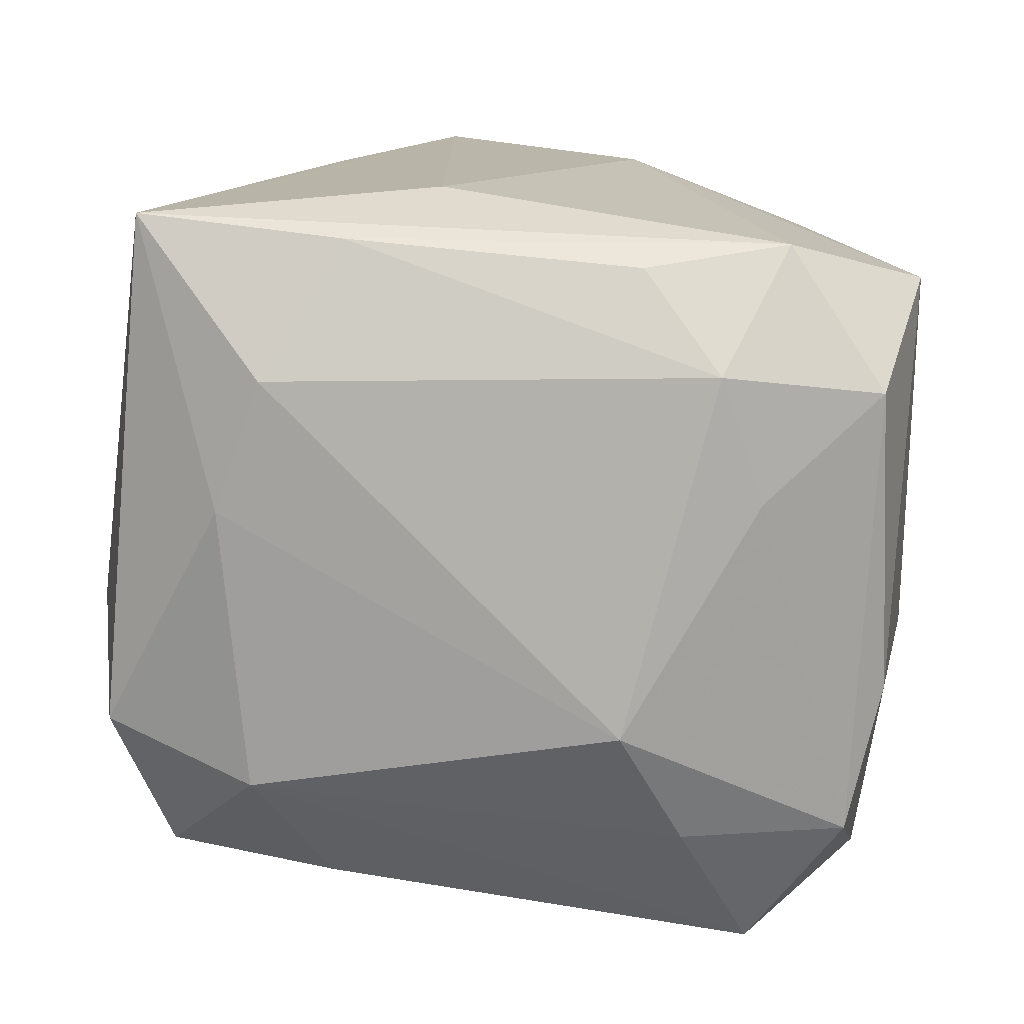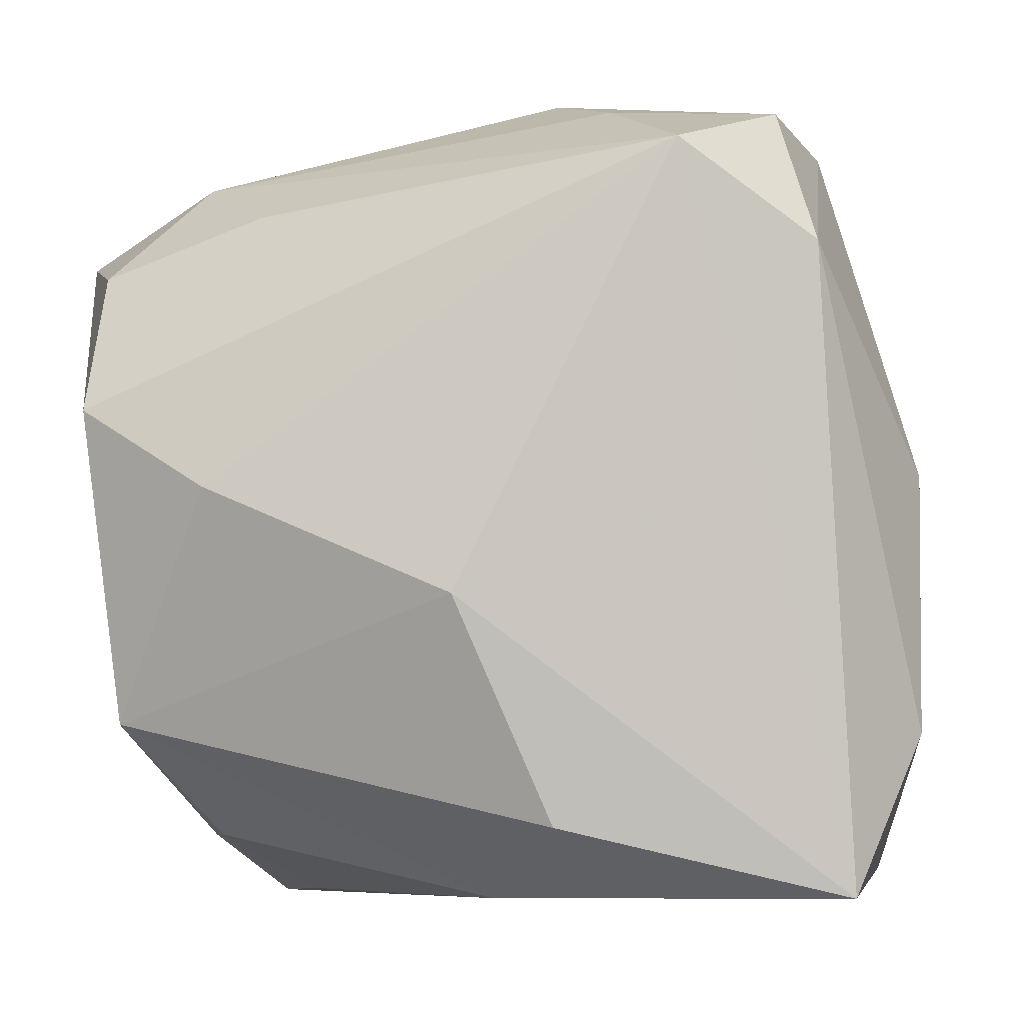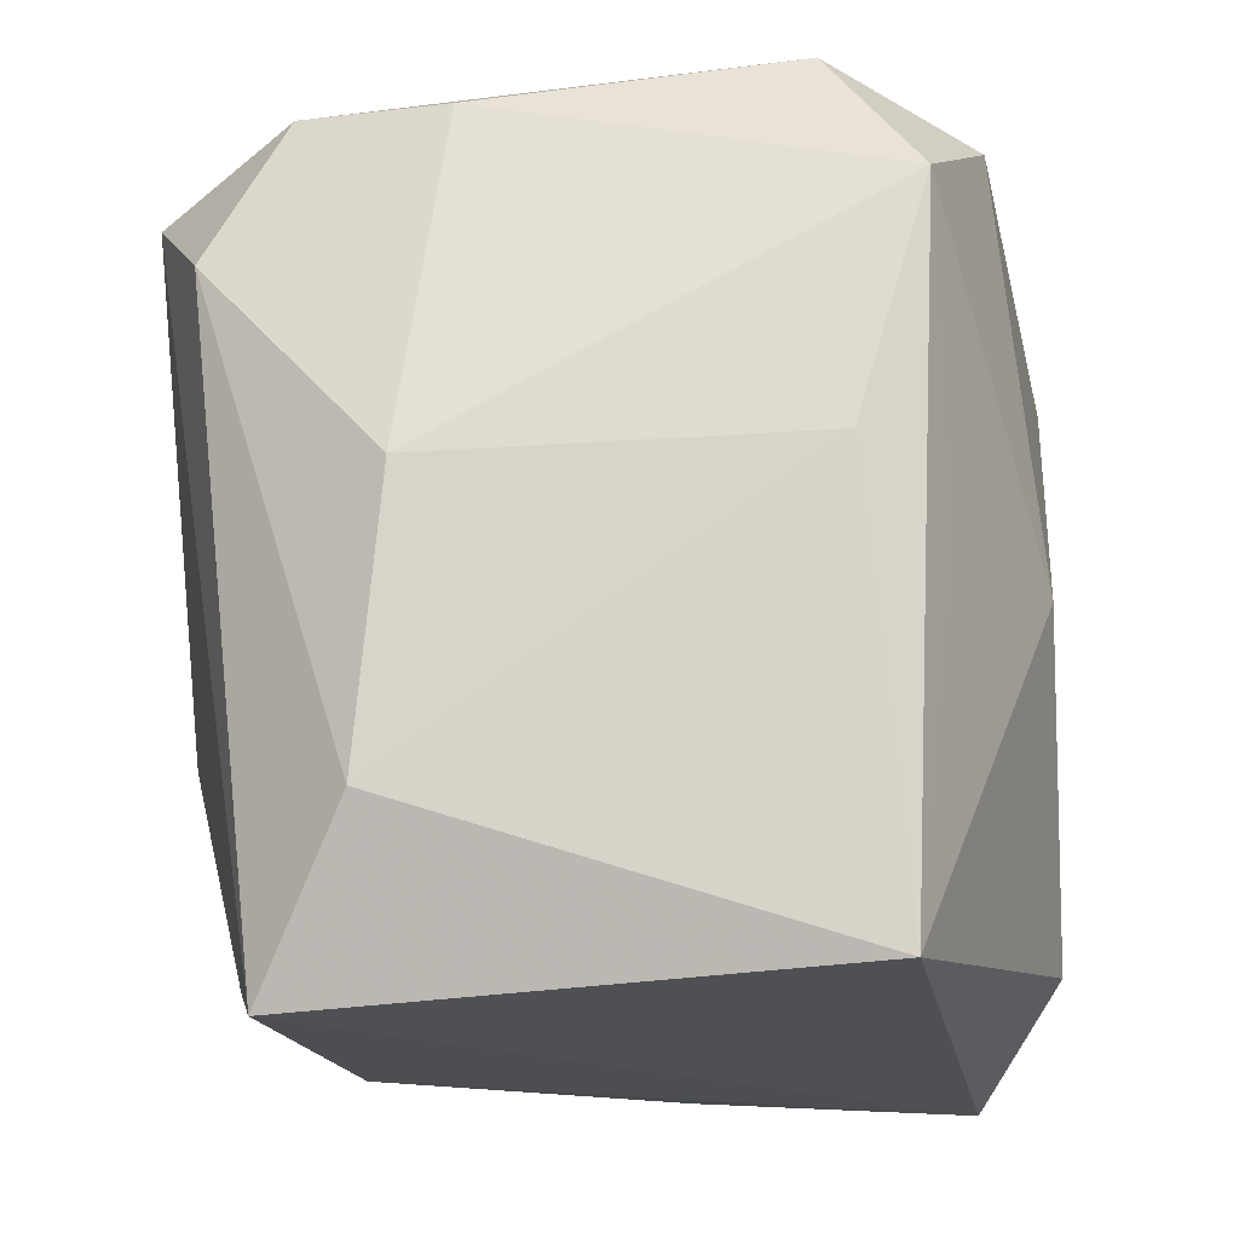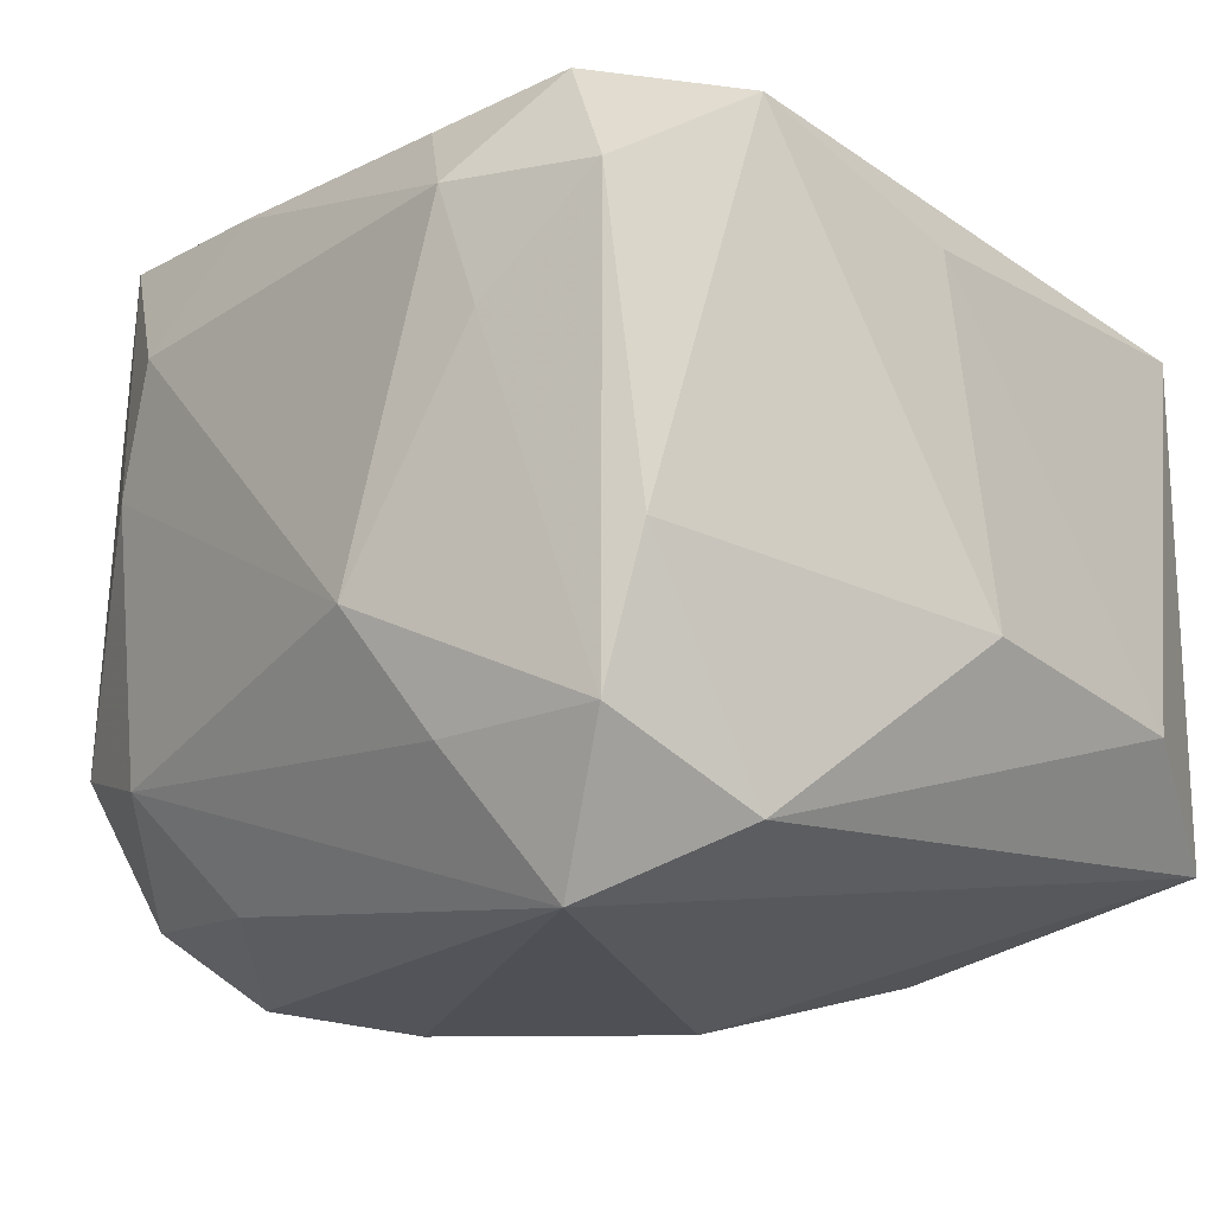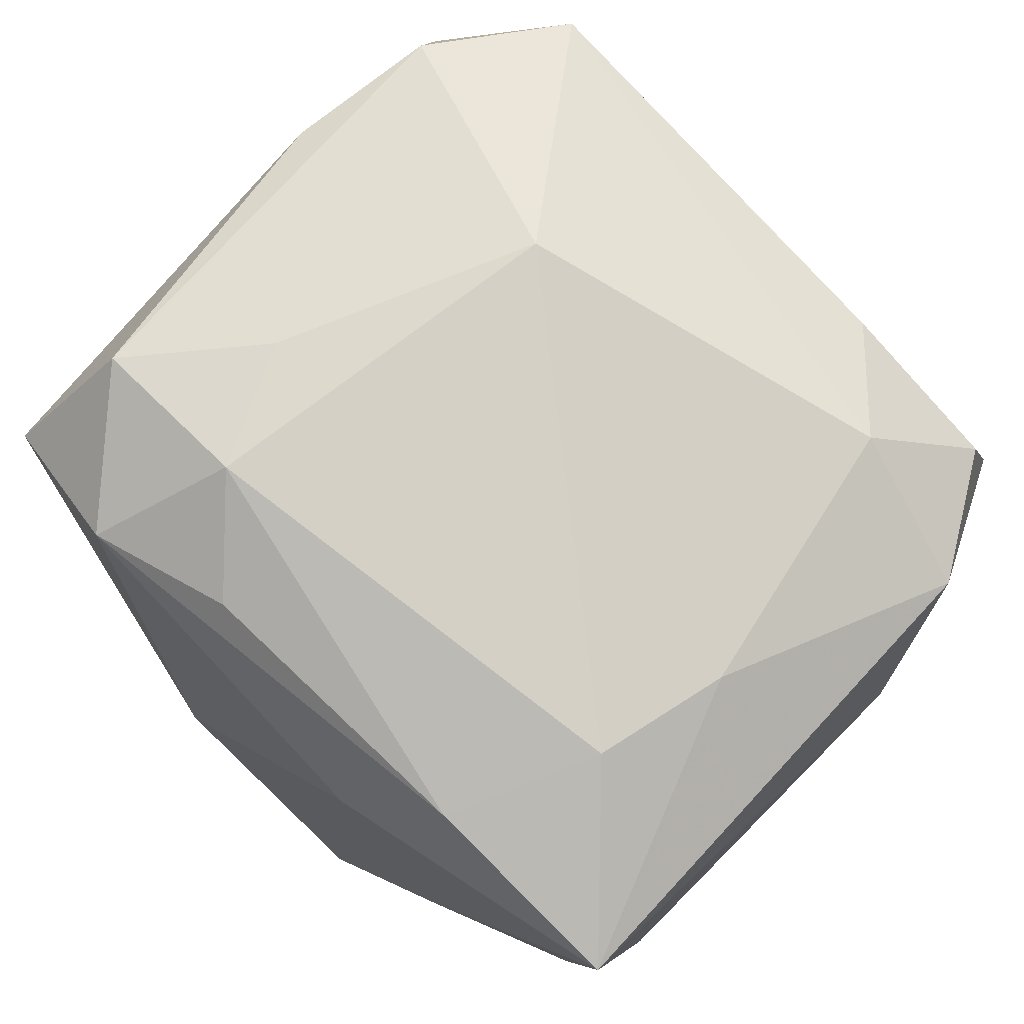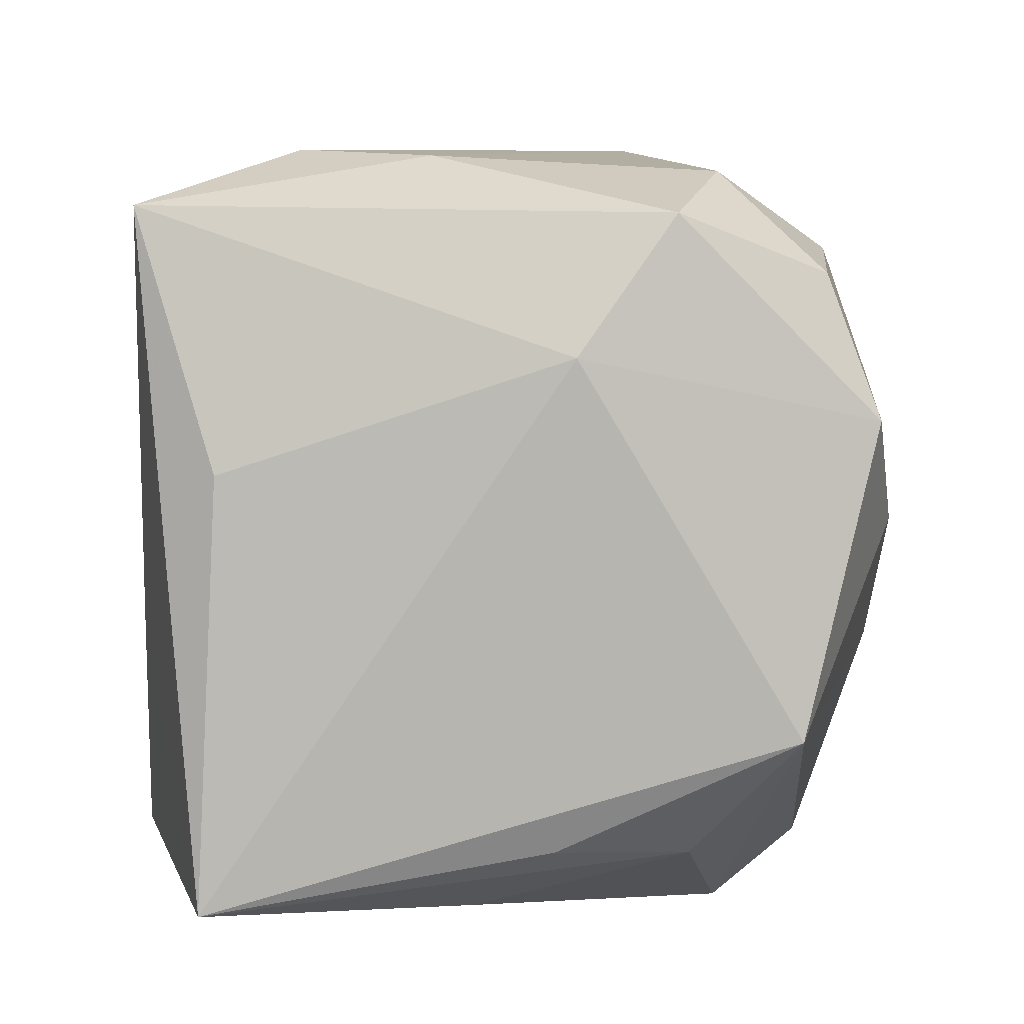
<metadata>
{"format":"obj","ext":"obj","renderer":"f3d","projection":"perspective","resolution":1024,"background":"white","views":[{"elev":13.8,"azim":175.1,"up":"+Z"},{"elev":-8.1,"azim":-171.6,"up":"+Y"},{"elev":-16.6,"azim":-83.4,"up":"+Y"},{"elev":-19.7,"azim":-139.5,"up":"+Z"},{"elev":73.2,"azim":37.6,"up":"+Y"},{"elev":-4.0,"azim":88.5,"up":"+Y"}]}
</metadata>
<code>
v -0.01102 0.007397 -0.01077
v 0.007685 -0.01303 0.0009966
v 0.01296 0.009013 0.01165
v -0.006761 0.01036 -0.01295
v 0.01271 0.00236 -0.01168
v -0.007588 0.01114 0.0107
v 0.001623 -0.01043 0.01219
v 0.01079 -0.01313 0.00967
v 0.006467 0.01038 0.01094
v -0.01308 0.001192 0.007104
v -0.01034 0.01301 0.006229
v -0.004198 -0.000916 0.01219
v 0.009229 0.01159 0.006662
v -0.01398 -0.007974 -0.00557
v -0.002838 0.01175 0.0101
v 0.012 -0.007682 -0.009266
v -0.005035 0.01372 0.006953
v 0.0003491 -0.003943 -0.01309
v -0.01243 -0.01227 0.008373
v -0.004172 0.01254 -0.008489
v 0.008457 -0.0003748 -0.01262
v 0.01474 0.004034 -0.002047
v 0.00933 -0.01121 -0.005907
v 0.009801 0.01084 -0.00689
v 0.01068 0.01111 0.0024
v -0.01411 0.0006417 -0.004738
v -0.01181 -0.0133 -0.008371
v 0.01446 0.008578 -0.005189
v -0.01241 0.008702 0.009235
v 0.01314 0.0005556 0.009067
v 0.01072 -0.01114 -0.001531
v -0.001938 0.01401 -0.004601
v -0.009641 0.01226 -0.008458
v -0.01076 -0.001064 0.00952
v 0.01249 0.00706 -0.01005
v -0.006416 0.01362 0.002866
v 0.003161 0.00723 0.01219
v -0.0001514 -0.0133 -0.007647
v -0.01089 0.01194 -0.00372
v 0.007106 0.008801 -0.01073
v 0.006259 -0.003499 0.01195
v -0.002517 -0.0111 -0.01084
f 7 19 8
f 27 4 18
f 8 19 27
f 20 4 33
f 37 7 3
f 14 27 19
f 11 29 6
f 37 3 6
f 10 29 26
f 19 29 10
f 26 14 10
f 10 14 19
f 39 29 11
f 11 33 39
f 26 29 39
f 28 3 22
f 8 16 22
f 41 7 8
f 8 3 41
f 41 3 7
f 25 3 28
f 8 27 38
f 28 22 5
f 5 22 16
f 4 40 5
f 4 27 1
f 27 14 1
f 1 14 26
f 1 33 4
f 26 39 1
f 1 39 33
f 30 3 8
f 8 22 30
f 30 22 3
f 24 25 28
f 24 4 20
f 24 40 4
f 11 6 17
f 6 15 17
f 23 38 16
f 18 16 42
f 16 38 42
f 42 27 18
f 42 38 27
f 28 5 35
f 35 5 40
f 35 24 28
f 40 24 35
f 21 16 18
f 21 5 16
f 18 4 21
f 4 5 21
f 9 6 3
f 9 15 6
f 9 17 15
f 12 6 29
f 19 7 12
f 12 7 37
f 37 6 12
f 20 33 32
f 32 24 20
f 25 24 32
f 31 16 8
f 8 23 31
f 31 23 16
f 8 38 2
f 2 23 8
f 38 23 2
f 34 29 19
f 19 12 34
f 34 12 29
f 36 33 11
f 36 32 33
f 11 17 36
f 17 32 36
f 13 32 17
f 17 9 13
f 13 9 3
f 25 32 13
f 3 25 13

</code>
